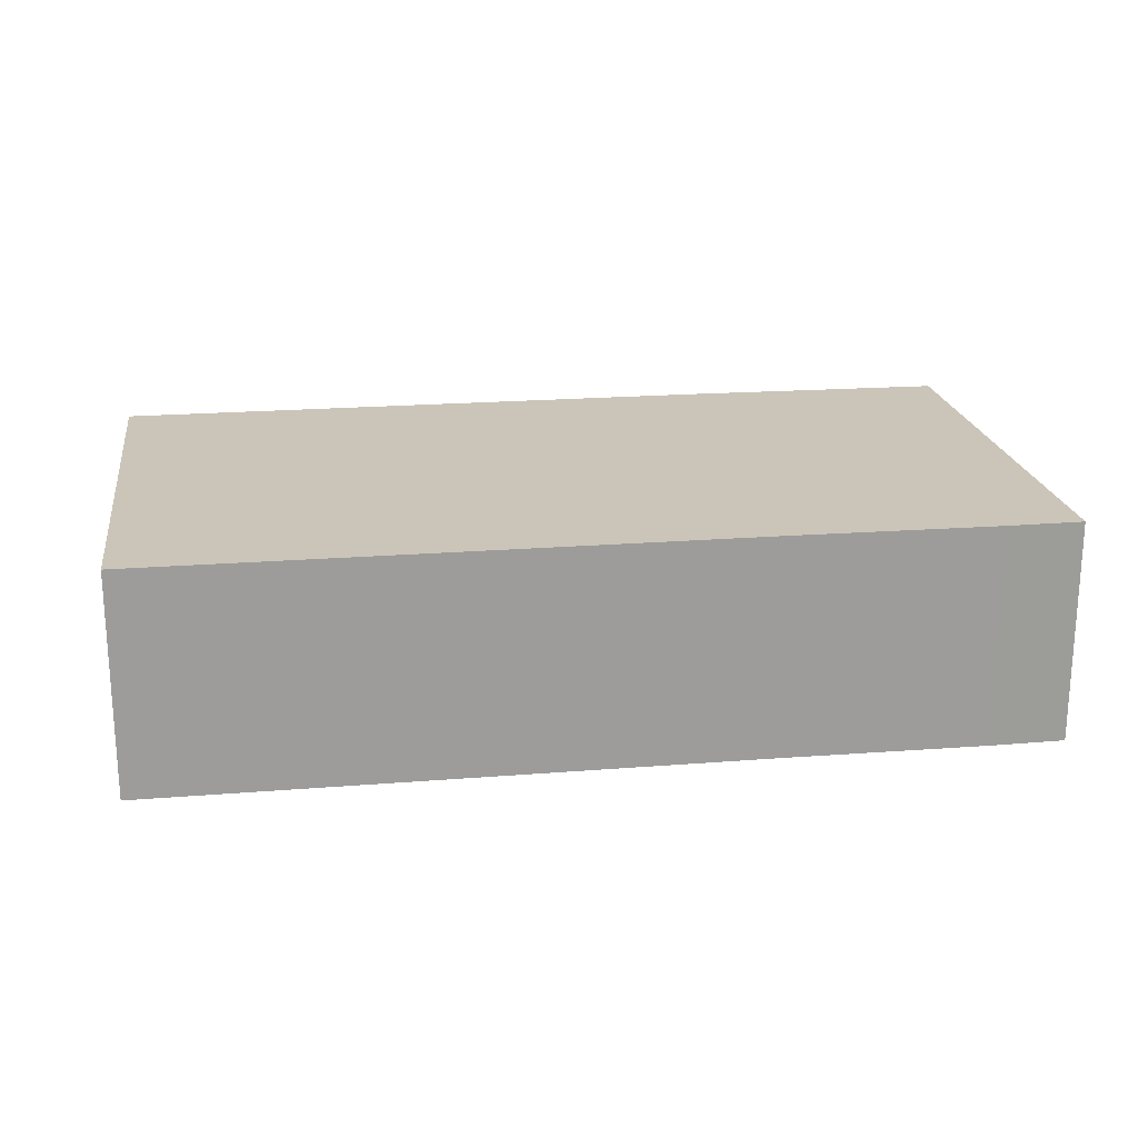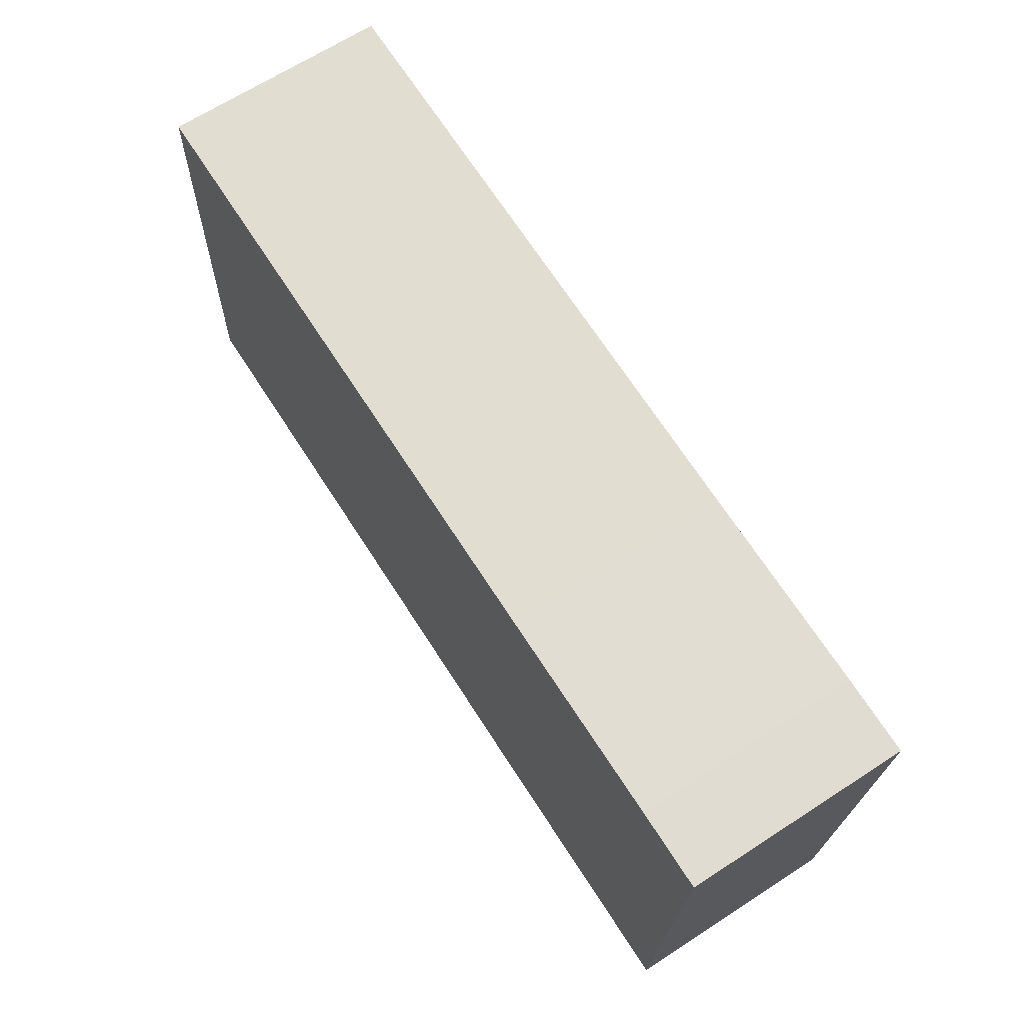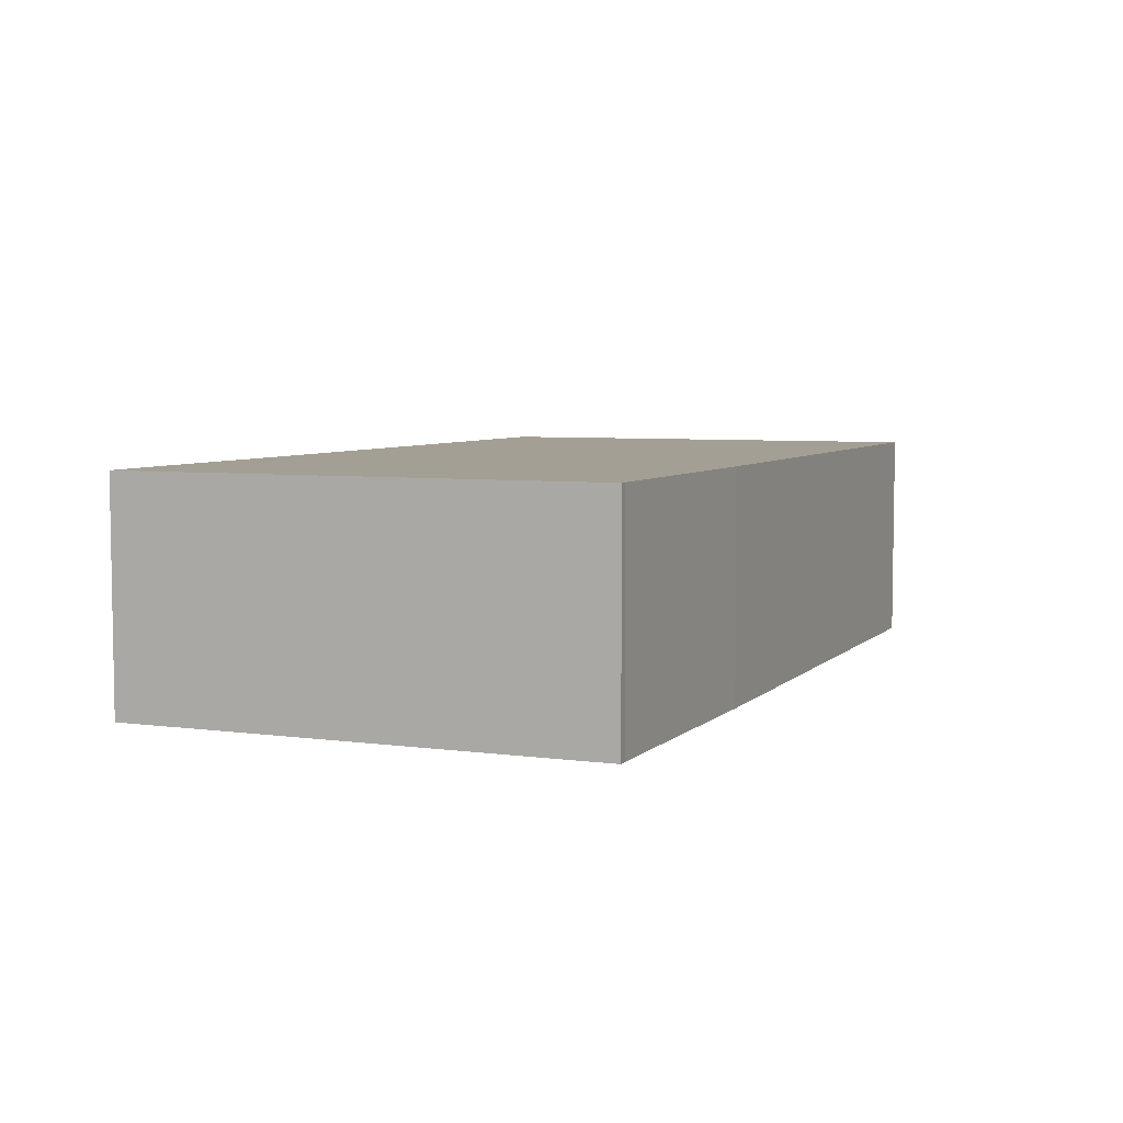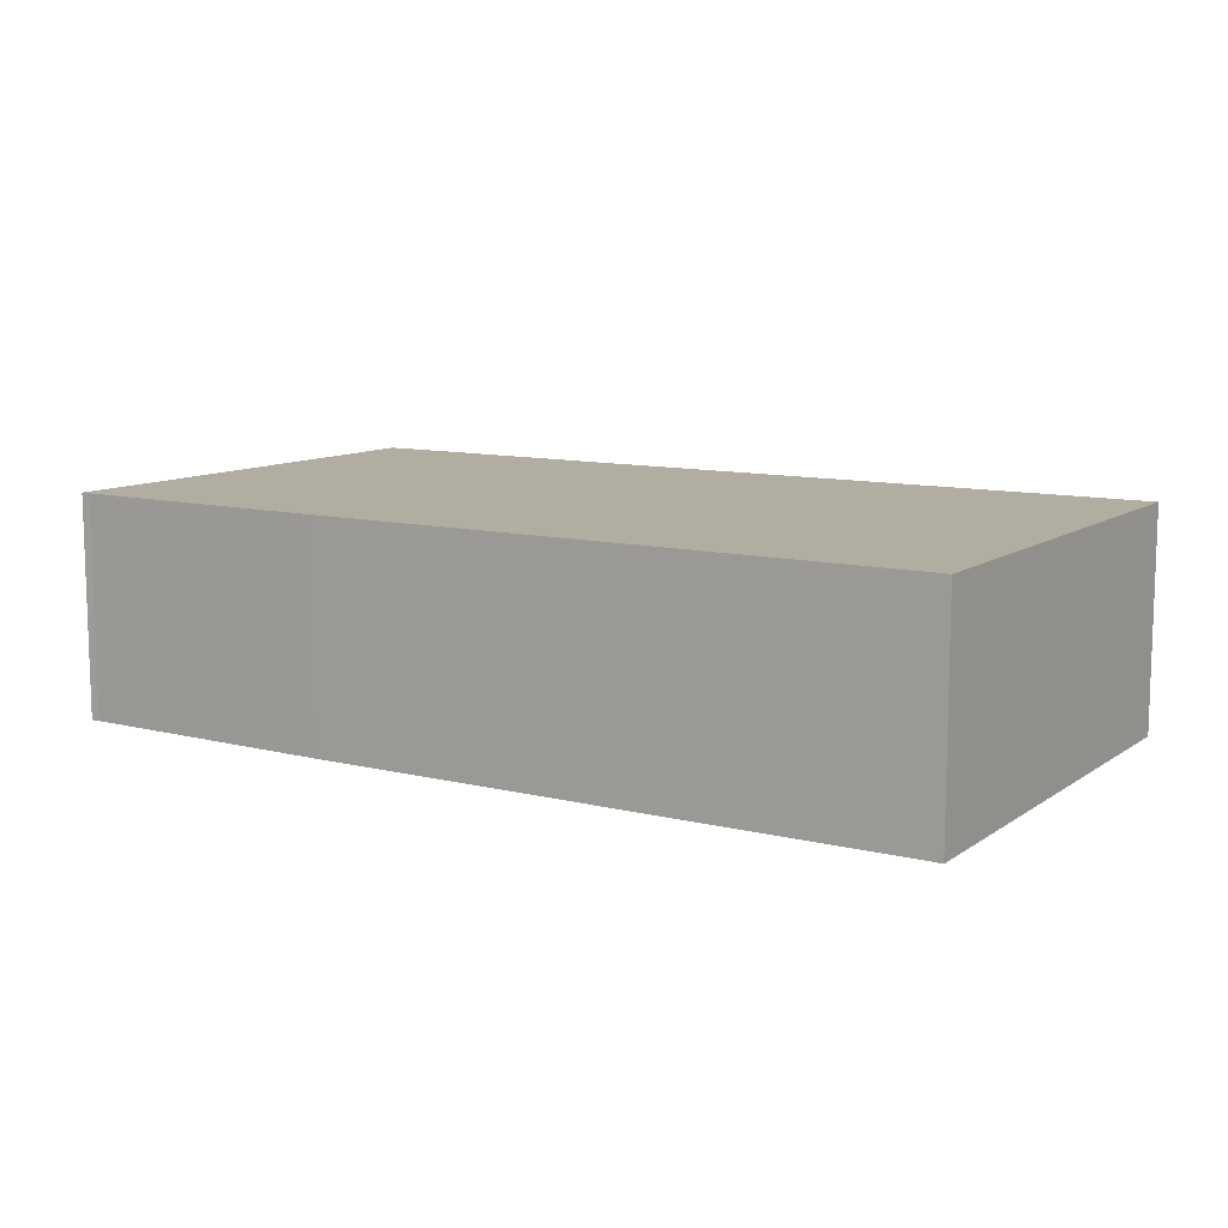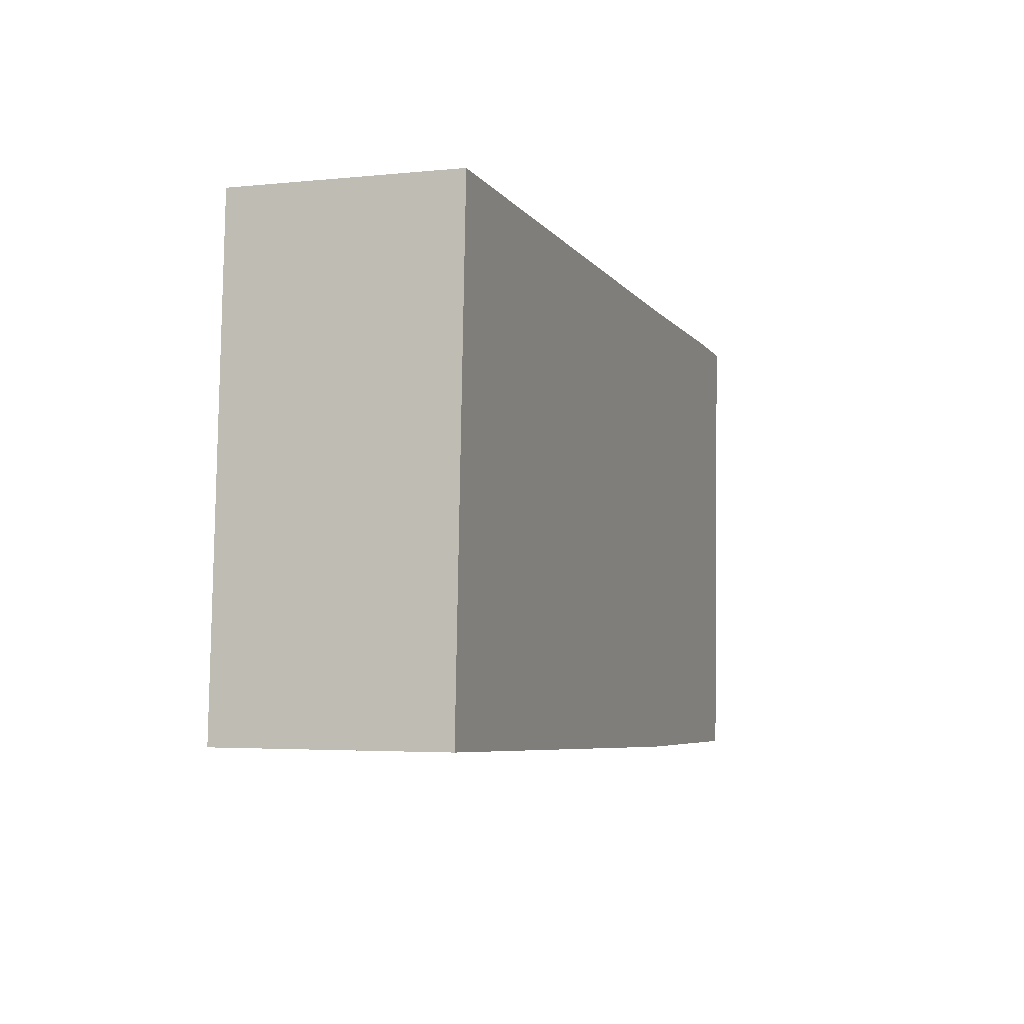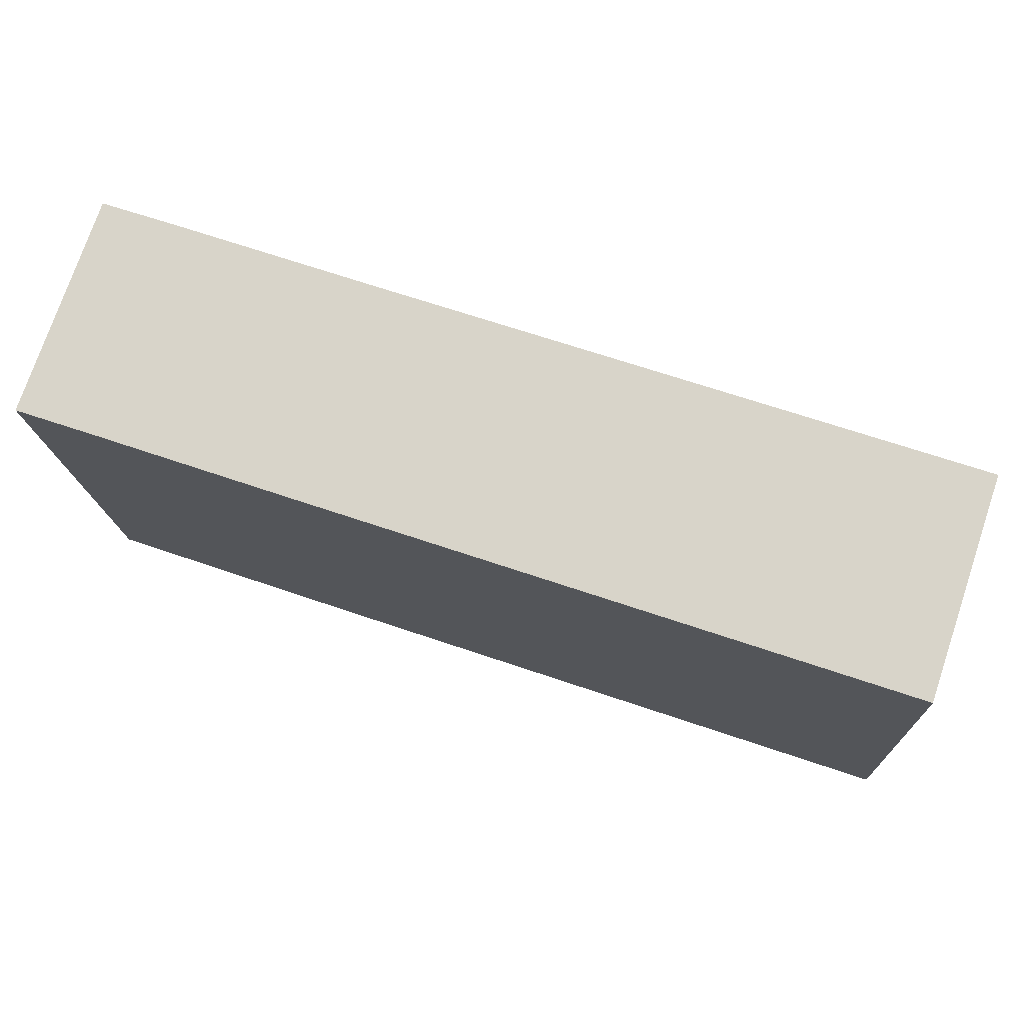
<metadata>
{"format":"obj","ext":"obj","renderer":"f3d","projection":"perspective","resolution":1024,"background":"white","views":[{"elev":20.4,"azim":-5.7,"up":"+Y"},{"elev":66.8,"azim":57.0,"up":"+Z"},{"elev":5.6,"azim":115.3,"up":"+Y"},{"elev":10.4,"azim":-145.4,"up":"+Y"},{"elev":-3.5,"azim":-70.7,"up":"+Z"},{"elev":75.2,"azim":-161.3,"up":"+Z"}]}
</metadata>
<code>
v  0.352 3.16 6.838
v  8.729 3.16 -0.4
v  0 3.16 1.935e-16
v  8.978 3.16 6.447
v  12.59 3.16 -0.51
v  12.72 3.16 -0.521
v  11.91 3.16 6.346
v  12.99 3.16 6.283
v  12.72 3.19e-17 -0.521
v  12.59 3.123e-17 -0.51
v  8.729 2.449e-17 -0.4
v  0 0 0
v  0.352 -4.187e-16 6.838
v  8.978 -3.948e-16 6.447
v  11.91 -3.886e-16 6.346
v  12.99 -3.847e-16 6.283
g defaultobject
f 1 2 3
f 2 1 4
f 2 4 5
f 5 4 6
f 6 4 7
f 6 7 8
f 9 5 6
f 5 9 10
f 10 2 5
f 2 10 11
f 11 3 2
f 3 11 12
f 12 1 3
f 1 12 13
f 13 4 1
f 4 13 14
f 4 14 7
f 7 14 15
f 7 15 8
f 8 15 16
f 16 6 8
f 6 16 9
f 11 13 12
f 13 11 10
f 13 10 14
f 14 10 9
f 14 9 16
f 14 16 15

</code>
